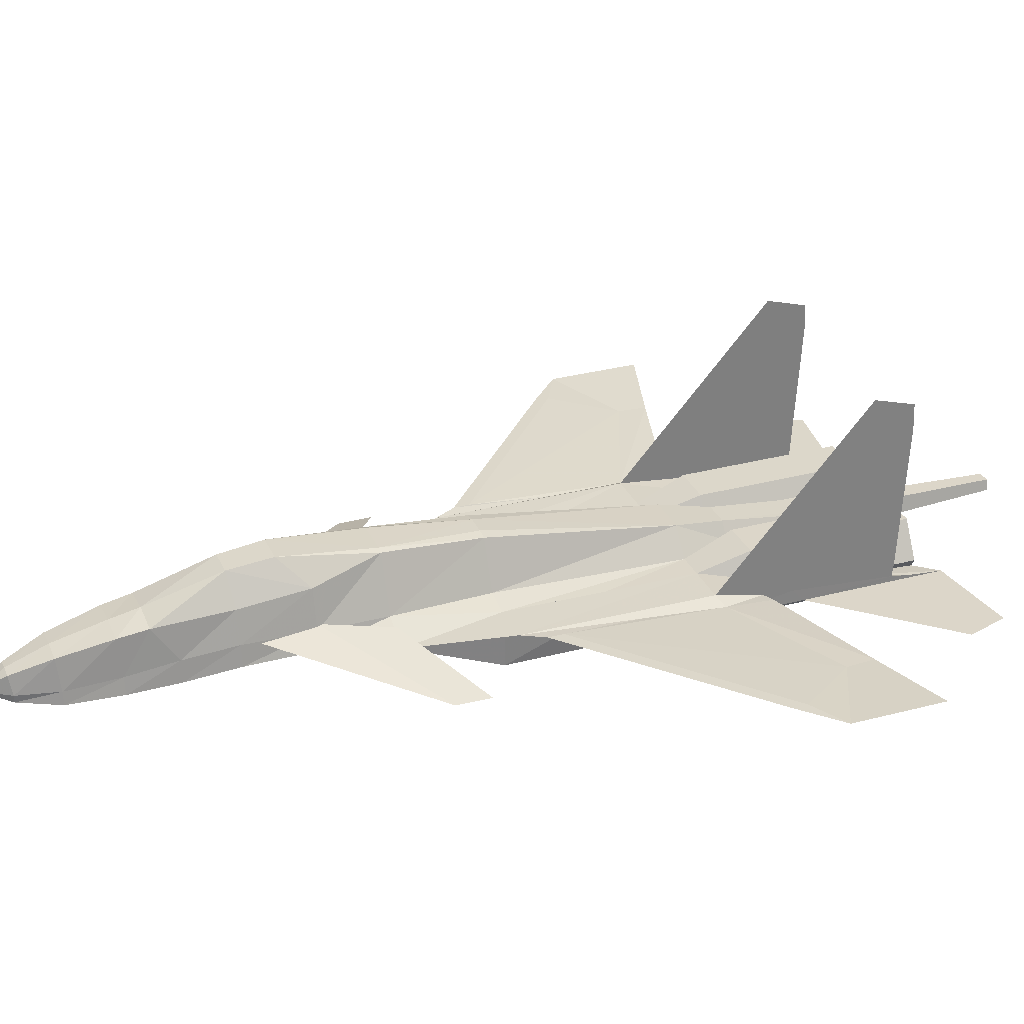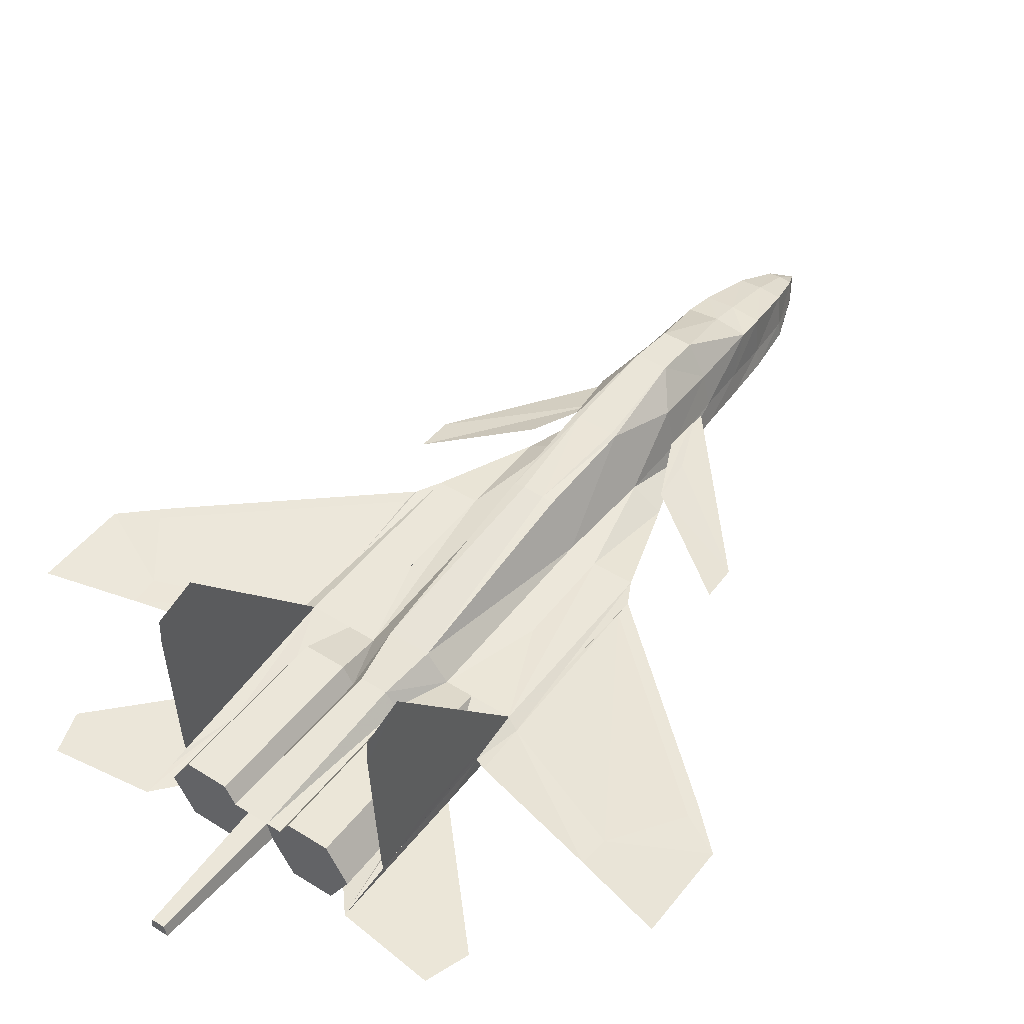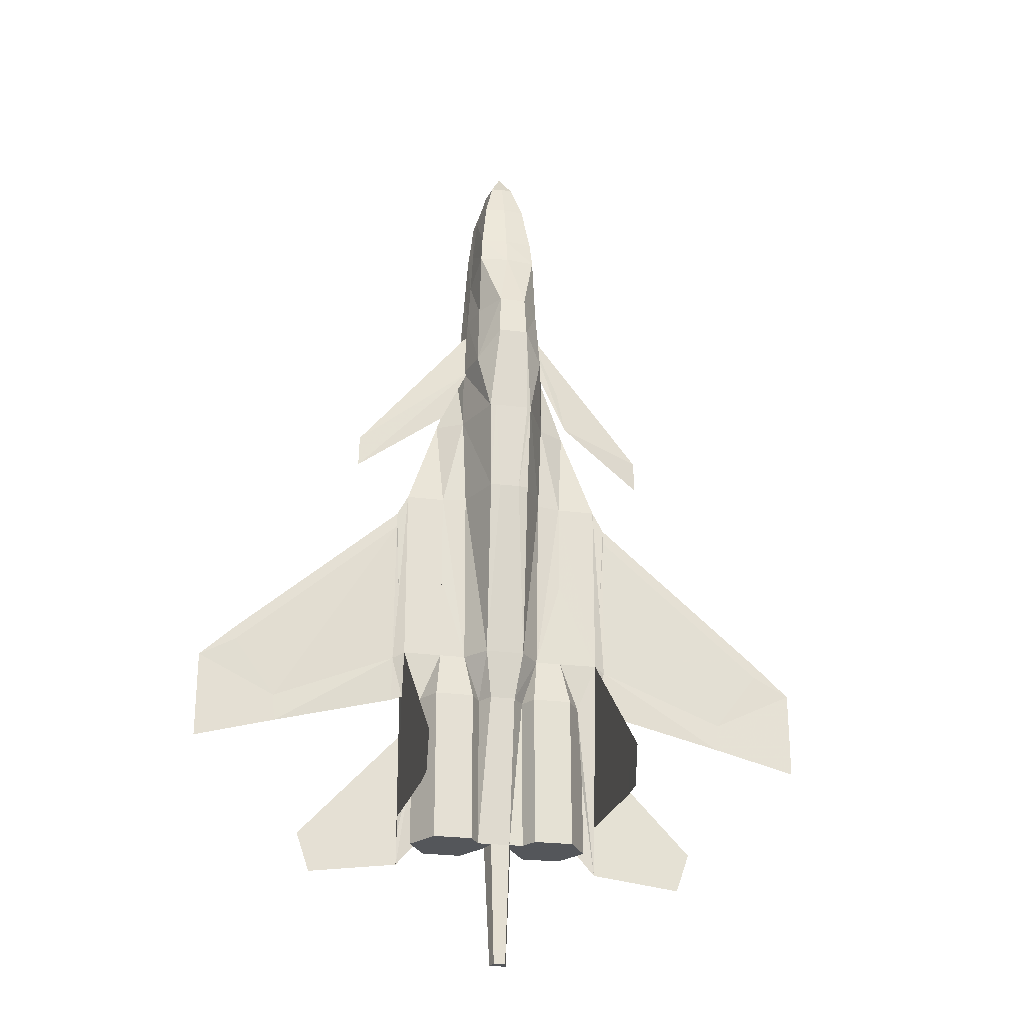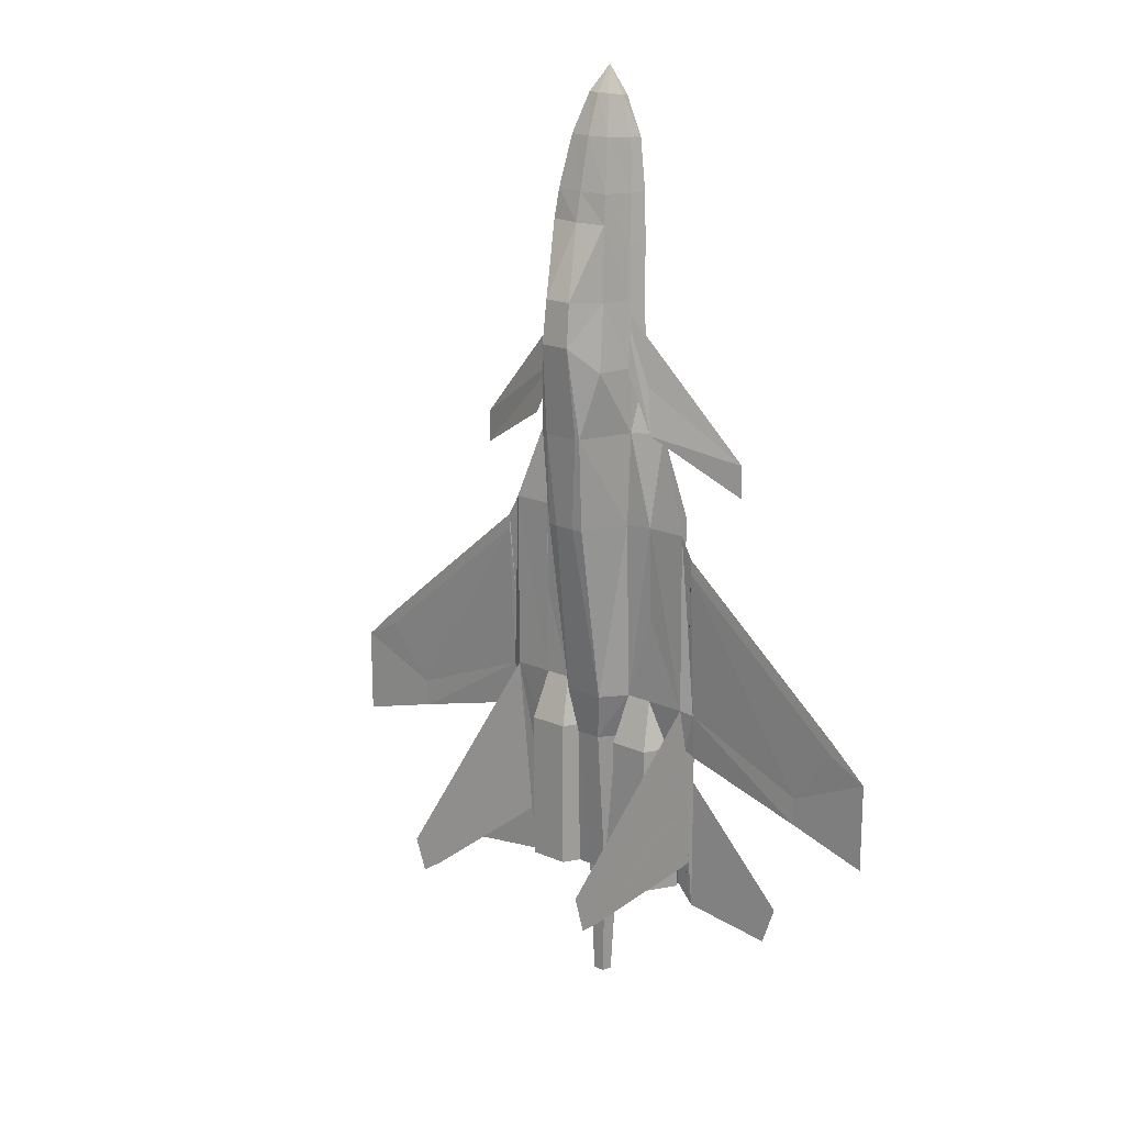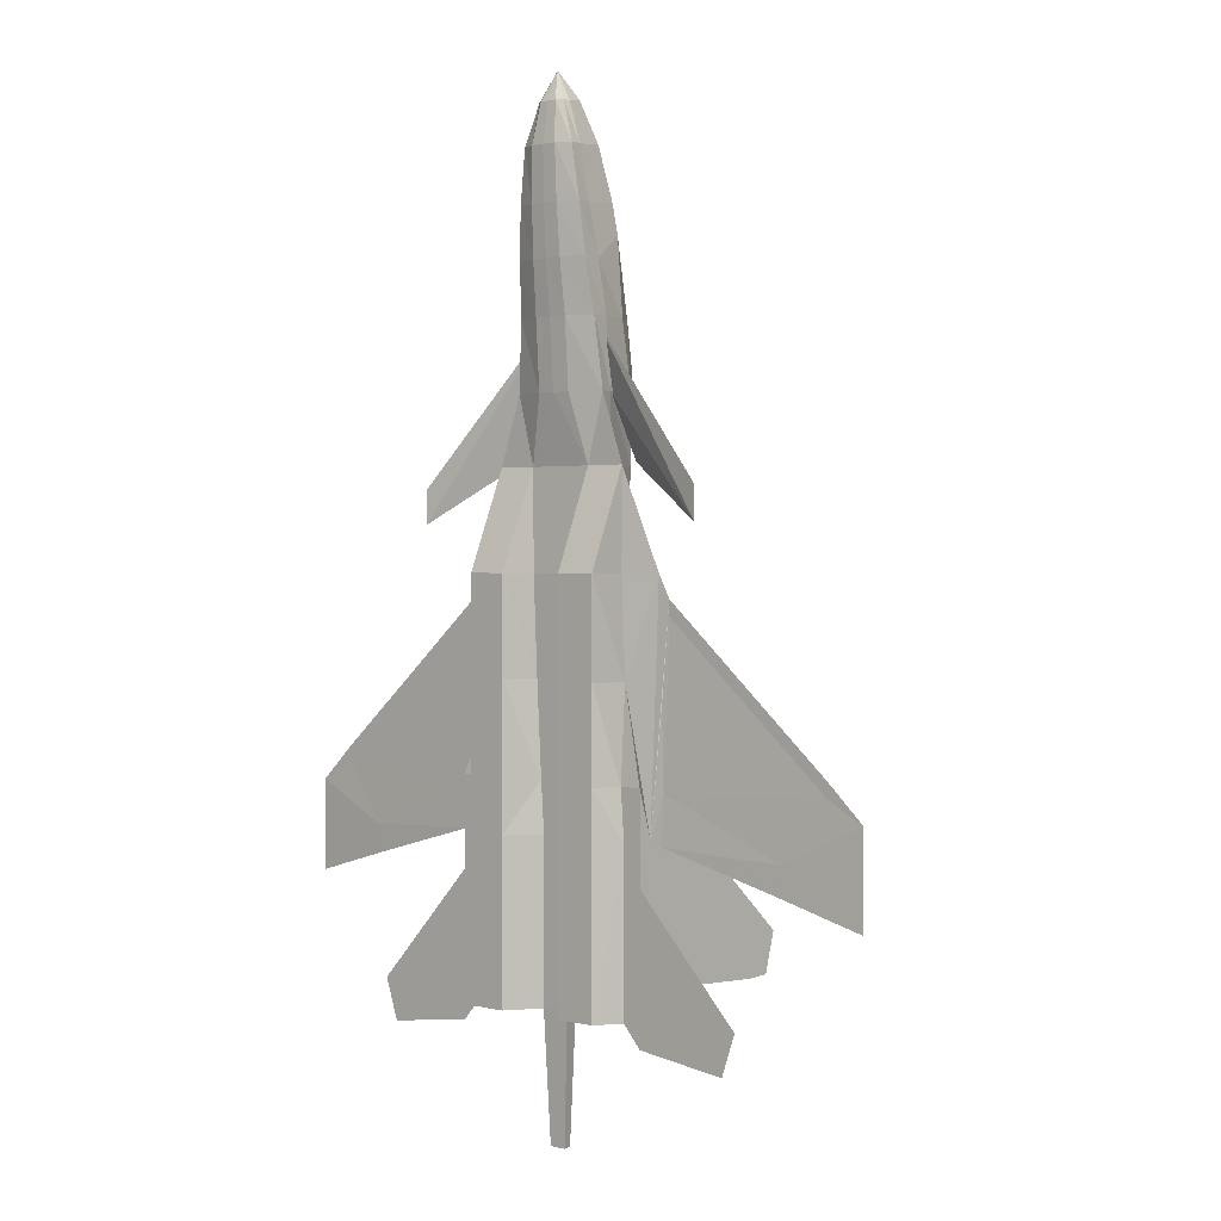
<metadata>
{"format":"obj","ext":"obj","renderer":"f3d","projection":"perspective","resolution":1024,"background":"white","views":[{"elev":30.2,"azim":68.9,"up":"+Y"},{"elev":47.1,"azim":-144.1,"up":"+Y"},{"elev":-25.4,"azim":167.8,"up":"+Z"},{"elev":19.1,"azim":-140.9,"up":"+Z"},{"elev":1.3,"azim":41.0,"up":"+Z"}]}
</metadata>
<code>
v -0.01129 0.06905 0.06576
v -0.02221 0.07781 0.1869
v 0.0231 0.07758 0.1868
v 0.01452 0.06884 0.06572
v 0.09232 -0.06234 -0.4312
v 0.1112 -0.03054 -0.4312
v 0.1113 -0.03054 -0.2319
v 0.04229 -0.06234 -0.4312
v 0.09232 -0.06234 -0.2319
v 0.01728 -0.02028 -0.4312
v 0.04229 -0.06234 -0.2319
v 0.04229 0.02178 -0.4312
v 0.02978 0.0007507 -0.4312
v 0.02978 0.0007507 -0.2319
v 0.09232 0.02178 -0.4312
v 0.04229 0.02178 -0.2319
v 0.1173 -0.02028 -0.4312
v 0.09232 0.02178 -0.2319
v 0.08409 0.0007816 -0.1694
v 0.1093 -0.006821 -0.2319
v 0.09232 -0.06234 -0.1694
v 0.04229 -0.06234 -0.1694
v -0.01804 -0.0201 -0.2318
v 0.01728 -0.02028 -0.2319
v 0.02145 -0.02028 -0.1694
v 0.05053 0.0007816 -0.1694
v 0.1173 -0.02028 -0.3315
v 0.01191 0.0007507 -0.4312
v -0.01287 0.0008742 -0.4312
v -0.01576 0.02049 -0.2318
v 0.01701 0.02028 -0.2319
v -0.02547 0.03166 -0.1694
v -0.01846 -0.0201 -0.4311
v 0.1341 0.0007816 -0.1694
v 0.1341 -0.03054 -0.2319
v 0.1341 -0.03054 -0.1694
v 0.1069 -0.03054 -0.1694
v 0.1341 -0.00646 -0.3946
v 0.1341 -0.0237 -0.3926
v 0.1341 -0.0058 -0.3205
v 0.1341 -0.03054 -0.4577
v 0.1341 -0.02712 -0.4156
v 0.1341 -0.01214 -0.2288
v 0.09686 -0.01193 -0.0546
v 0.09232 -0.06234 -0.0546
v 0.04229 -0.06234 -0.0546
v 0.02805 -0.02028 -0.0546
v -0.02844 -0.02 -0.05454
v -0.02208 -0.02006 -0.1694
v 0.02512 0.03141 -0.1694
v 0.02768 0.06677 0.06572
v 0.05273 0.009329 0.06572
v 0.08409 0.0007816 -0.0546
v 0.134 0.002438 0.0657
v 0.1341 -0.01488 -0.2658
v 0.1343 -0.03054 -0.2805
v -0.02446 0.06718 0.0658
v 0.09232 -0.06234 0.06572
v 0.04229 -0.06234 0.06572
v 0.03346 -0.02028 0.06572
v -0.03359 -0.01994 0.06579
v 0.09206 -0.01193 0.06572
v 0.09235 -0.01193 0.1868
v 0.04228 -0.01213 0.1868
v -0.04207 -0.0117 0.1869
v 0.05753 0.009332 0.1868
v 0.08409 0.002724 0.06572
v 0.05753 0.009332 0.2703
v 0.03072 0.07551 0.1868
v 0.06394 -0.01193 0.2703
v 0.02227 -0.0232 0.2703
v 0.0001286 -0.02384 0.2703
v 0.0002096 -0.02948 0.3549
v 0.05204 0.007777 0.3549
v 0.04633 0.05753 0.2703
v 0.05633 -0.01757 0.3549
v 0.02227 -0.02884 0.3549
v 0.04676 0.0002969 0.4204
v 0.04233 0.04708 0.3549
v 0.05026 -0.0259 0.4204
v 0.02056 -0.03544 0.4204
v 0.0002649 -0.03598 0.4204
v 0.0003305 -0.03966 0.4819
v 0.03642 0.03657 0.4857
v 0.0391 0.04234 0.4492
v 0.0005799 0.0474 0.4492
v 0.04159 -0.009629 0.4819
v 0.04522 -0.03023 0.4819
v 0.01915 -0.03916 0.4819
v 0.03431 -0.01682 0.5473
v 0.0365 -0.0328 0.5473
v 0.01761 -0.04055 0.5473
v 0.0003999 -0.04099 0.5473
v 0.0279 0.02178 0.5511
v 0.0006043 0.03985 0.4857
v 0.0004809 -0.03284 0.5967
v 0.01527 0.004154 0.6005
v 0.0006378 0.02463 0.5511
v 0.02077 -0.0187 0.5967
v 0.01982 -0.02776 0.5967
v 0.01148 -0.03257 0.5967
v 0.0005915 -0.01659 0.6325
v 0.0006288 0.005918 0.6005
v -0.01155 -0.01593 -0.5889
v 0.01008 -0.01604 -0.589
v 0.006859 -0.003429 -0.589
v -0.008194 -0.003355 -0.589
v -0.01403 0.004302 0.6006
v -0.01051 -0.03245 0.5968
v -0.01735 -0.02752 0.5968
v -0.01823 -0.01845 0.5968
v -0.03527 -0.03242 0.5473
v -0.01681 -0.04038 0.5473
v -0.03236 -0.01644 0.5473
v -0.02666 0.02205 0.5511
v -0.03525 0.03693 0.4858
v -0.01848 -0.03897 0.4819
v -0.04446 -0.02978 0.482
v -0.03991 -0.009173 0.482
v -0.04962 -0.0254 0.4205
v -0.02003 -0.03524 0.4205
v -0.04551 0.000788 0.4205
v -0.03799 0.04273 0.4493
v -0.02184 -0.02862 0.3549
v -0.05578 -0.01701 0.355
v -0.05105 0.00831 0.355
v -0.04131 0.0475 0.3549
v -0.06355 -0.01129 0.2704
v -0.022 -0.02298 0.2703
v -0.05692 0.009905 0.2704
v -0.04535 0.05799 0.2703
v -0.02728 0.07597 0.1869
v -0.09214 -0.01101 0.187
v -0.05709 0.009906 0.1869
v -0.1339 0.00378 0.06597
v -0.08397 0.003566 0.06589
v -0.0435 -0.06191 -0.2318
v -0.05255 0.009858 0.06583
v -0.04287 -0.06192 0.06581
v -0.0921 -0.01101 0.06591
v -0.0929 -0.06141 0.06591
v -0.09716 -0.01096 -0.0544
v -0.1076 -0.02947 -0.1692
v -0.1348 -0.0292 -0.1691
v -0.1349 -0.0292 -0.2316
v -0.1347 -0.01079 -0.2285
v -0.04313 -0.06191 -0.05451
v -0.09315 -0.06141 -0.05441
v -0.05093 0.001289 -0.1693
v -0.1354 -0.02919 -0.4574
v -0.1353 -0.02919 -0.2803
v -0.1348 -0.01353 -0.2655
v -0.08425 0.001625 -0.05443
v -0.08449 0.001626 -0.1692
v -0.1345 0.002128 -0.1691
v -0.04337 -0.06191 -0.1693
v -0.09339 -0.06141 -0.1692
v -0.1352 -0.02235 -0.3923
v -0.1349 -0.004451 -0.3203
v -0.135 -0.005111 -0.3943
v -0.1099 -0.005722 -0.2316
v -0.1183 -0.0191 -0.3313
v -0.1125 -0.02942 -0.431
v -0.1121 -0.02942 -0.2316
v -0.03074 0.001054 -0.4311
v -0.1185 -0.0191 -0.4309
v -0.04261 0.02221 -0.2318
v -0.09263 0.02271 -0.2317
v -0.03032 0.001052 -0.2318
v -0.09352 -0.06141 -0.2317
v -0.09305 0.02271 -0.431
v -0.04302 0.02221 -0.4311
v -0.04392 -0.06191 -0.4311
v -0.09394 -0.06141 -0.431
v -0.1353 -0.02577 -0.4153
v 0.01984 0.08925 0.3032
v -0.01857 0.08957 0.3033
v -0.01698 0.08357 0.3584
v 0.01826 0.08327 0.3584
v 0.2491 -0.03054 -0.4729
v 0.2665 -0.03054 -0.4226
v -0.2505 -0.02804 -0.4723
v -0.2677 -0.02787 -0.422
v 0.3642 0.001061 -0.1687
v 0.1489 0.002157 0.01866
v 0.1489 0.002161 0.0377
v 0.3649 0.001057 -0.1508
v 0.1489 -0.007434 -0.1756
v 0.3091 -0.003973 -0.2427
v 0.3064 -0.004099 -0.2779
v 0.1489 -0.01115 -0.2349
v 0.05305 0.01538 0.2689
v 0.09015 0.01538 0.1901
v 0.2034 -0.02151 0.1218
v 0.2024 -0.02151 0.1643
v 0.0394 0.008315 0.3487
v 0.1341 0.02692 -0.3206
v 0.1341 0.1653 -0.3766
v 0.1341 0.1658 -0.4042
v -0.1487 0.00397 0.01902
v -0.3646 0.004713 -0.1679
v -0.3652 0.004716 -0.1501
v -0.1487 0.003968 0.03807
v -0.1488 -0.005872 -0.1753
v -0.3097 -0.0008719 -0.2421
v -0.3071 -0.001025 -0.2773
v -0.1488 -0.009589 -0.2345
v -0.05441 0.01538 0.2689
v -0.04075 0.008315 0.3487
v -0.2037 -0.02151 0.1643
v -0.2048 -0.02151 0.1218
v -0.09151 0.01538 0.1901
v -0.1345 0.02827 -0.3203
v -0.1333 0.1666 -0.3763
v -0.1333 0.1671 -0.404
v 0.1341 0.1968 -0.4031
v 0.1341 0.2115 -0.353
v -0.1327 0.2128 -0.3527
v -0.1329 0.1982 -0.4028
v -0.4115 0.004904 -0.1933
v 0.411 0.0007816 -0.1941
v -0.4117 0.004905 -0.3068
v 0.411 0.0007816 -0.3077
f 1 2 3
f 3 4 1
f 5 6 7
f 8 5 9
f 10 8 11
f 12 13 14
f 15 12 16
f 17 15 18
f 19 20 18
f 21 9 7
f 22 11 9
f 23 24 25
f 16 14 26
f 19 18 16
f 17 27 6
f 28 13 10
f 28 29 30
f 31 30 32
f 33 10 24
f 19 34 20
f 35 7 6
f 36 37 7
f 38 39 40
f 6 27 41
f 42 41 27
f 34 40 39
f 38 40 39
f 39 40 34
f 43 44 36
f 45 21 37
f 46 22 21
f 47 25 22
f 48 49 25
f 50 51 52
f 53 19 26
f 54 34 19
f 39 55 56
f 57 1 32
f 54 44 43
f 58 45 44
f 59 46 45
f 60 47 46
f 61 48 47
f 39 34 55
f 55 43 36
f 37 36 44
f 62 44 54
f 63 62 54
f 62 63 58
f 64 60 59
f 65 61 60
f 66 52 51
f 66 67 52
f 66 63 67
f 22 25 24
f 54 67 63
f 68 66 69
f 68 70 66
f 70 64 63
f 71 72 64
f 63 66 70
f 71 64 70
f 51 4 3
f 73 72 71
f 74 68 75
f 76 70 68
f 77 71 70
f 78 74 79
f 80 76 74
f 81 77 76
f 82 73 77
f 83 82 81
f 84 85 86
f 87 78 85
f 88 80 78
f 89 81 80
f 90 87 84
f 91 88 87
f 92 89 88
f 93 83 89
f 94 84 95
f 96 93 92
f 97 94 98
f 99 90 94
f 100 91 90
f 101 92 91
f 102 99 97
f 102 100 99
f 102 101 100
f 102 96 101
f 102 97 103
f 104 105 10
f 106 28 10
f 107 29 28
f 104 33 29
f 102 103 108
f 102 109 96
f 102 110 109
f 102 111 110
f 102 108 111
f 110 112 113
f 111 114 112
f 108 115 114
f 103 98 115
f 109 113 93
f 98 95 116
f 113 117 83
f 112 118 117
f 114 119 118
f 115 116 119
f 118 120 121
f 119 122 120
f 116 123 122
f 95 86 123
f 117 121 82
f 121 124 73
f 120 125 124
f 122 126 125
f 123 127 126
f 125 128 129
f 126 130 128
f 127 131 130
f 124 129 72
f 132 2 1
f 129 128 65
f 133 128 134
f 128 133 65
f 130 134 128
f 131 132 134
f 135 133 136
f 137 23 49
f 134 136 133
f 134 138 136
f 132 57 138
f 65 139 61
f 140 141 133
f 133 135 140
f 140 135 142
f 143 142 144
f 145 144 146
f 138 57 32
f 139 147 48
f 141 148 147
f 140 142 148
f 135 146 142
f 136 138 149
f 150 151 152
f 153 154 155
f 147 156 49
f 148 157 156
f 142 143 157
f 146 144 142
f 158 155 159
f 160 158 159
f 155 158 159
f 161 162 150
f 163 150 162
f 160 159 158
f 145 164 143
f 150 163 164
f 154 161 155
f 29 33 165
f 166 163 162
f 149 167 168
f 167 149 169
f 157 170 137
f 143 164 170
f 154 168 161
f 161 168 171
f 168 167 172
f 167 169 165
f 23 137 173
f 137 170 174
f 170 164 163
f 13 28 31
f 14 31 50
f 149 32 30
f 169 30 29
f 105 104 107
f 129 65 72
f 64 72 65
f 158 152 155
f 152 146 155
f 55 34 43
f 51 50 4
f 1 4 50
f 7 9 5
f 9 11 8
f 11 24 10
f 14 16 12
f 16 18 15
f 18 20 27
f 18 27 17
f 7 37 21
f 9 21 22
f 25 49 23
f 16 26 19
f 30 31 28
f 32 50 31
f 24 23 33
f 6 41 56
f 6 56 35
f 7 35 36
f 27 20 34
f 27 34 39
f 27 39 42
f 37 44 45
f 21 45 46
f 22 46 47
f 25 47 48
f 52 26 50
f 26 52 67
f 26 67 53
f 19 53 67
f 19 67 54
f 56 41 42
f 56 42 39
f 44 62 58
f 45 58 59
f 46 59 60
f 47 60 61
f 36 35 56
f 36 56 55
f 60 64 65
f 51 69 66
f 24 11 22
f 69 75 68
f 3 69 51
f 71 77 73
f 75 79 74
f 68 74 76
f 70 76 77
f 79 85 78
f 74 78 80
f 76 80 81
f 77 81 82
f 81 89 83
f 86 95 84
f 85 84 87
f 78 87 88
f 80 88 89
f 84 94 90
f 87 90 91
f 88 91 92
f 89 92 93
f 95 98 94
f 92 101 96
f 98 103 97
f 94 97 99
f 90 99 100
f 91 100 101
f 10 33 104
f 10 105 106
f 28 106 107
f 29 107 104
f 113 109 110
f 112 110 111
f 114 111 108
f 115 108 103
f 93 96 109
f 116 115 98
f 83 93 113
f 117 113 112
f 118 112 114
f 119 114 115
f 121 117 118
f 120 118 119
f 122 119 116
f 123 116 95
f 82 83 117
f 73 82 121
f 124 121 120
f 125 120 122
f 126 122 123
f 129 124 125
f 128 125 126
f 130 126 127
f 72 73 124
f 1 57 132
f 134 130 131
f 49 156 137
f 138 134 132
f 146 152 151
f 146 151 145
f 32 149 138
f 48 61 139
f 147 139 141
f 148 141 140
f 149 154 153
f 149 153 136
f 152 158 175
f 152 175 150
f 155 135 136
f 155 136 153
f 49 48 147
f 156 147 148
f 157 148 142
f 150 175 158
f 150 158 155
f 150 155 161
f 143 144 145
f 164 145 151
f 164 151 150
f 168 154 149
f 137 156 157
f 170 157 143
f 171 166 162
f 171 162 161
f 172 171 168
f 165 172 167
f 173 33 23
f 174 173 137
f 163 174 170
f 31 14 13
f 50 26 14
f 30 169 149
f 29 165 169
f 107 106 105
f 50 32 1
f 75 69 176
f 177 178 179
f 179 79 75
f 179 85 79
f 123 86 178
f 3 176 69
f 177 176 3
f 2 132 177
f 178 127 123
f 177 131 127
f 131 177 132
f 179 178 86
f 85 179 86
f 179 176 177
f 75 176 179
f 3 2 177
f 127 178 177
f 180 41 56
f 181 56 41
f 182 150 151
f 183 151 150
f 56 181 180
f 41 180 181
f 151 183 182
f 150 182 183
f 12 15 17
f 163 166 171
f 17 6 5
f 17 5 8
f 17 8 10
f 17 10 13
f 17 13 12
f 171 172 165
f 171 165 33
f 171 33 173
f 171 173 174
f 171 174 163
f 58 63 64
f 139 65 133
f 64 59 58
f 133 141 139
f 184 185 186
f 187 186 185
f 186 187 184
f 185 184 187
f 188 189 190
f 191 190 189
f 190 191 188
f 189 188 191
f 192 193 194
f 194 193 192
f 194 195 196
f 194 196 192
f 192 196 195
f 192 195 194
f 197 198 199
f 38 199 198
f 199 38 40
f 199 40 197
f 198 197 40
f 198 40 38
f 200 201 202
f 203 202 201
f 202 203 200
f 201 200 203
f 204 205 206
f 207 206 205
f 206 207 204
f 205 204 207
f 208 209 210
f 211 210 209
f 210 211 212
f 210 212 208
f 209 208 212
f 209 212 211
f 213 214 215
f 160 215 214
f 215 160 159
f 215 159 213
f 214 213 159
f 214 159 160
f 216 217 198
f 198 197 34
f 199 198 217
f 197 40 34
f 40 197 34
f 197 198 217
f 155 218 214
f 159 155 213
f 213 155 159
f 219 218 214
f 218 155 213
f 215 214 218
f 198 199 216
f 34 217 198
f 217 216 199
f 217 34 197
f 214 213 155
f 214 215 219
f 213 214 218
f 218 219 215
f 186 54 43
f 146 207 204
f 204 207 146
f 220 201 205
f 204 205 201
f 202 201 220
f 186 185 188
f 189 188 185
f 187 221 184
f 189 184 221
f 221 184 189
f 188 189 184
f 187 184 221
f 202 220 201
f 205 201 220
f 205 204 200
f 43 191 188
f 43 188 185
f 43 185 186
f 204 200 203
f 204 203 135
f 204 135 155
f 204 155 146
f 146 135 203
f 146 203 200
f 146 200 204
f 205 206 222
f 205 222 220
f 201 200 204
f 188 191 43
f 188 43 34
f 188 34 54
f 188 54 186
f 185 184 189
f 221 223 190
f 221 190 189
f 189 190 223
f 189 223 221
f 184 185 188
f 220 222 206
f 220 206 205
f 200 201 205

</code>
